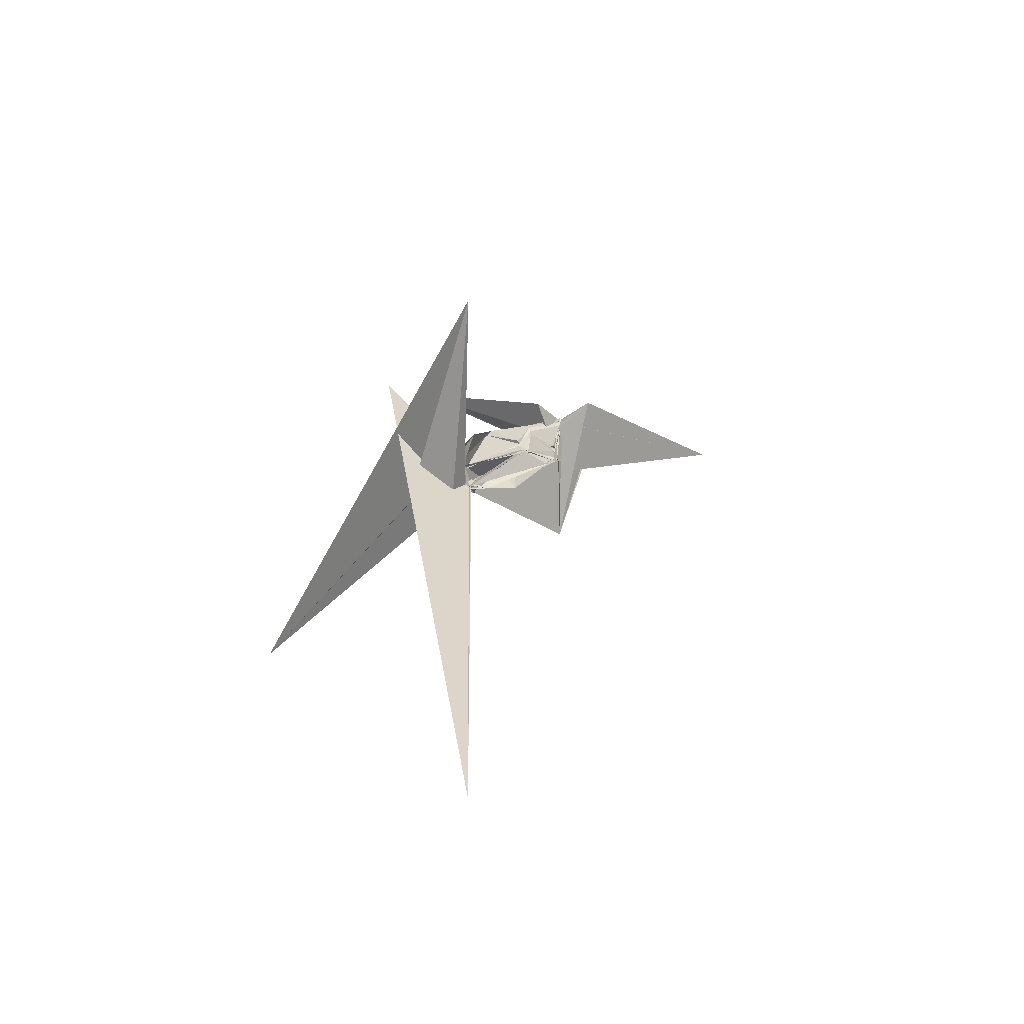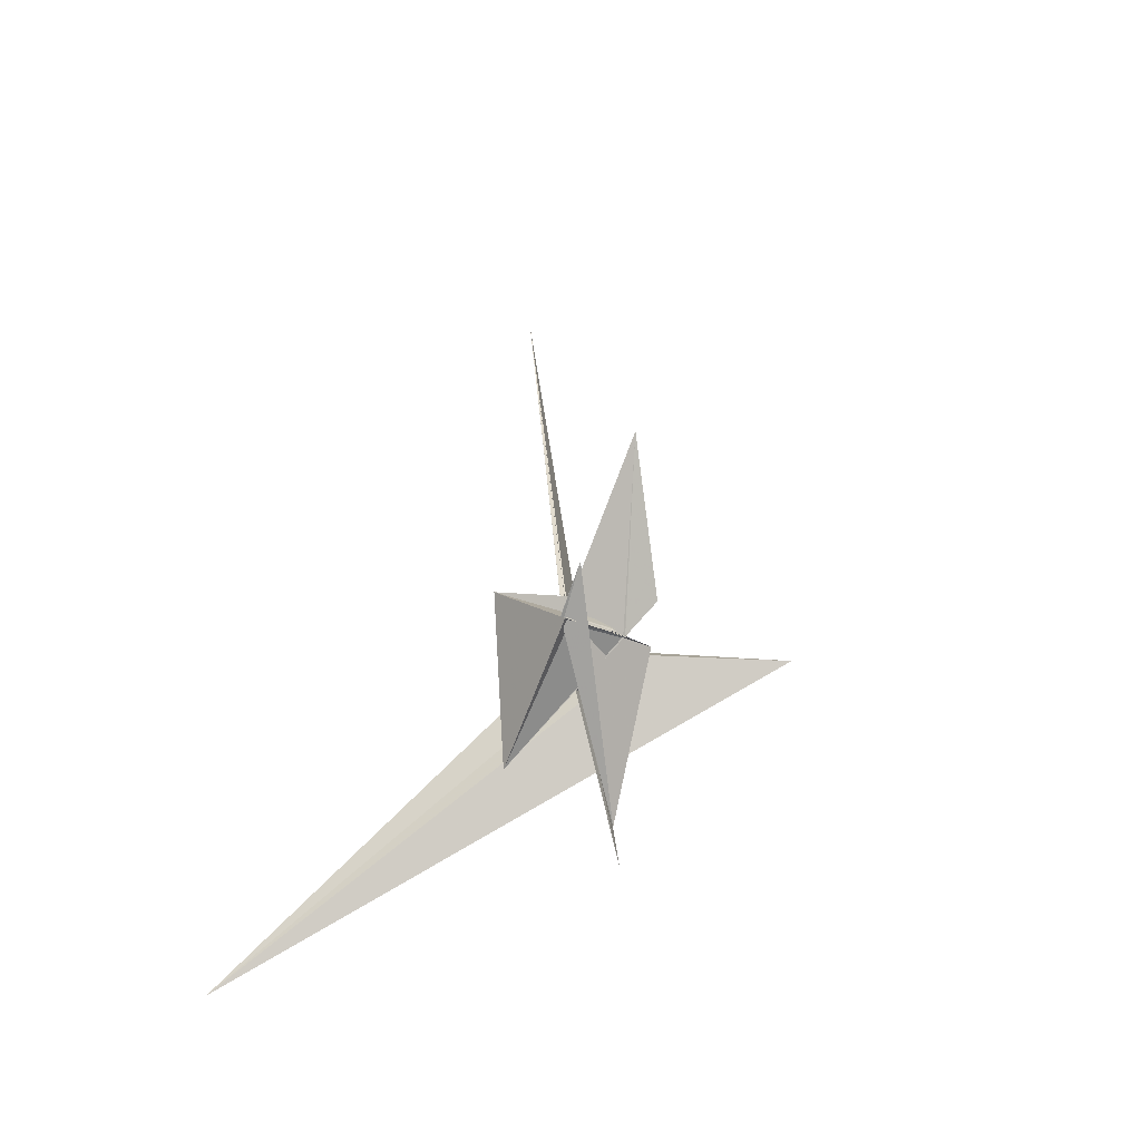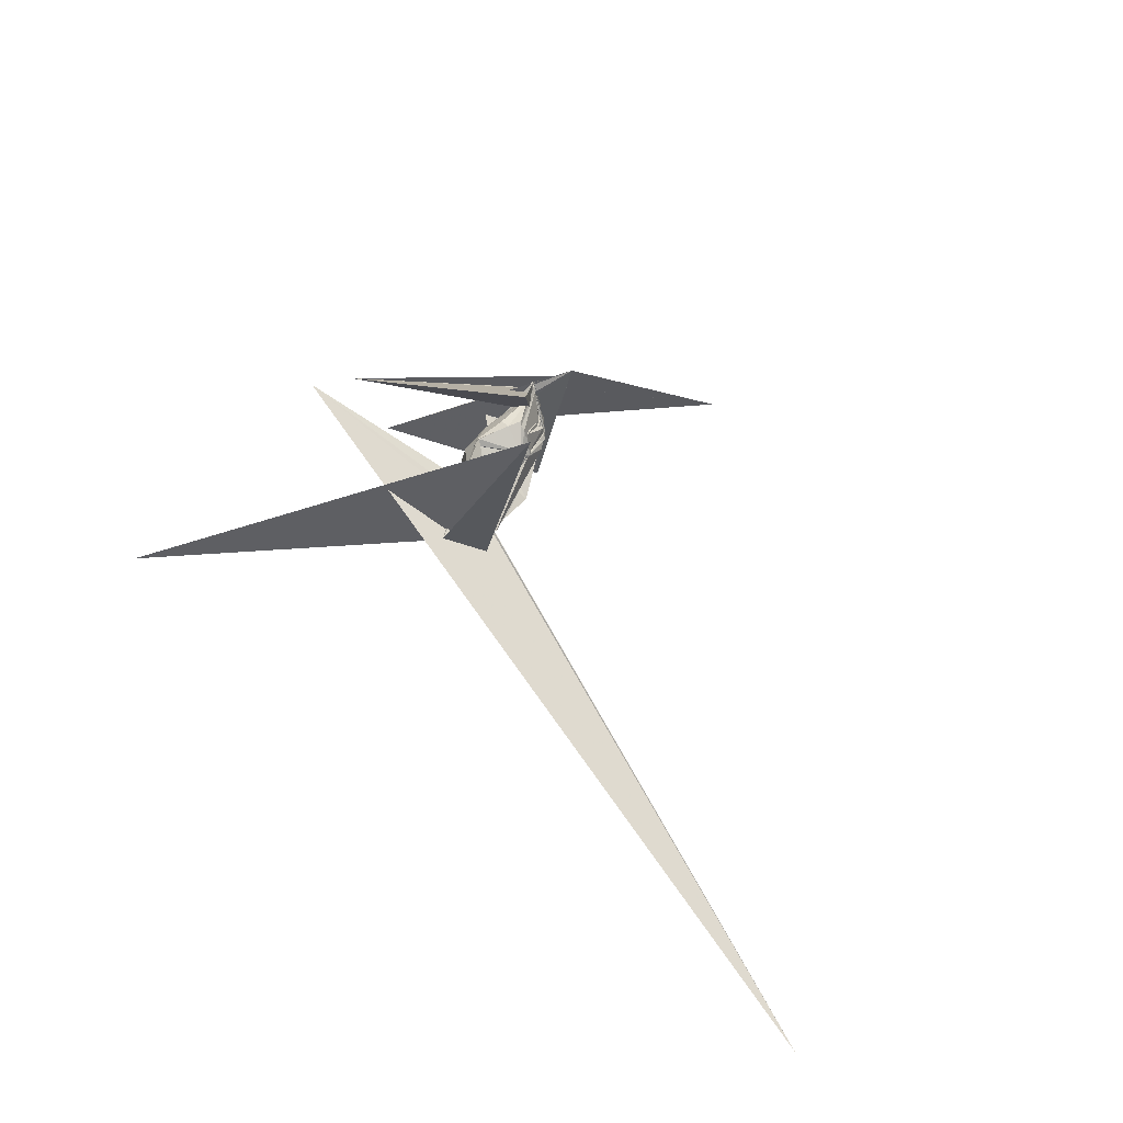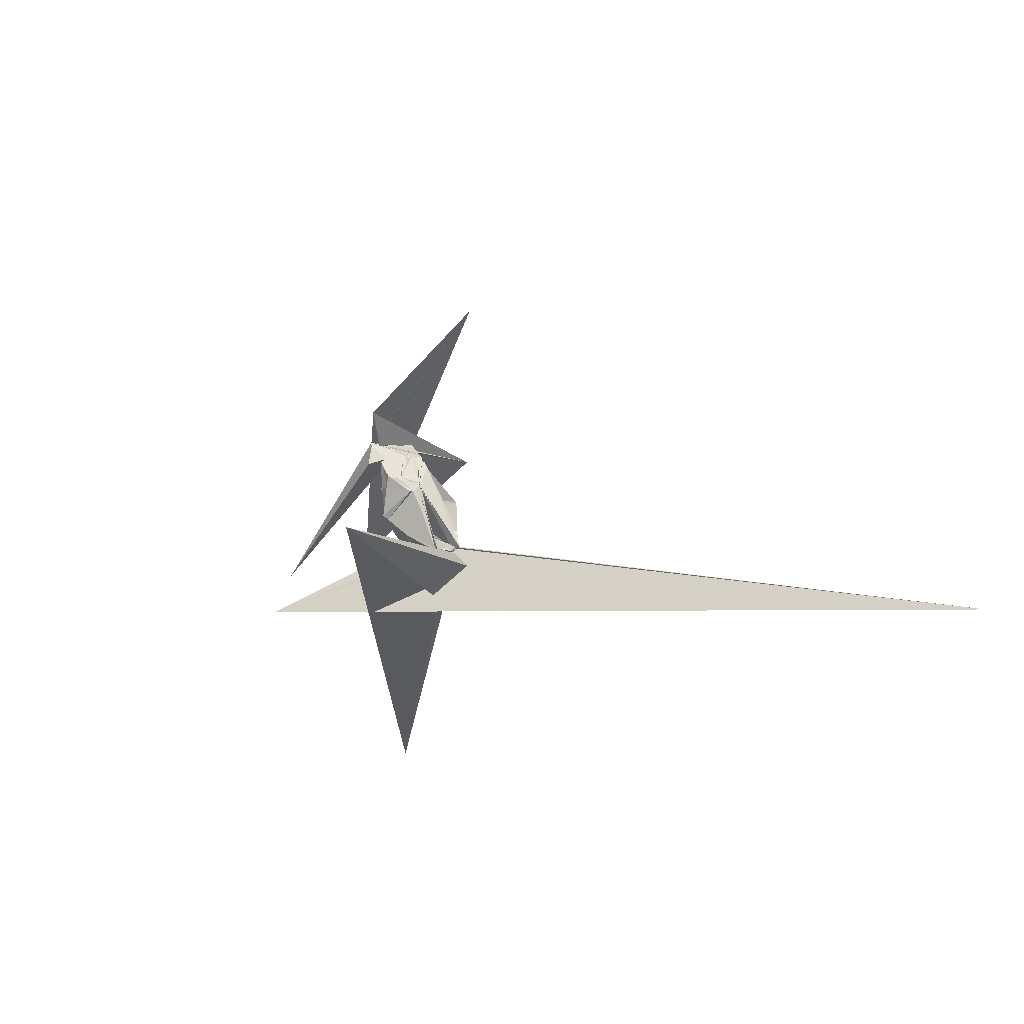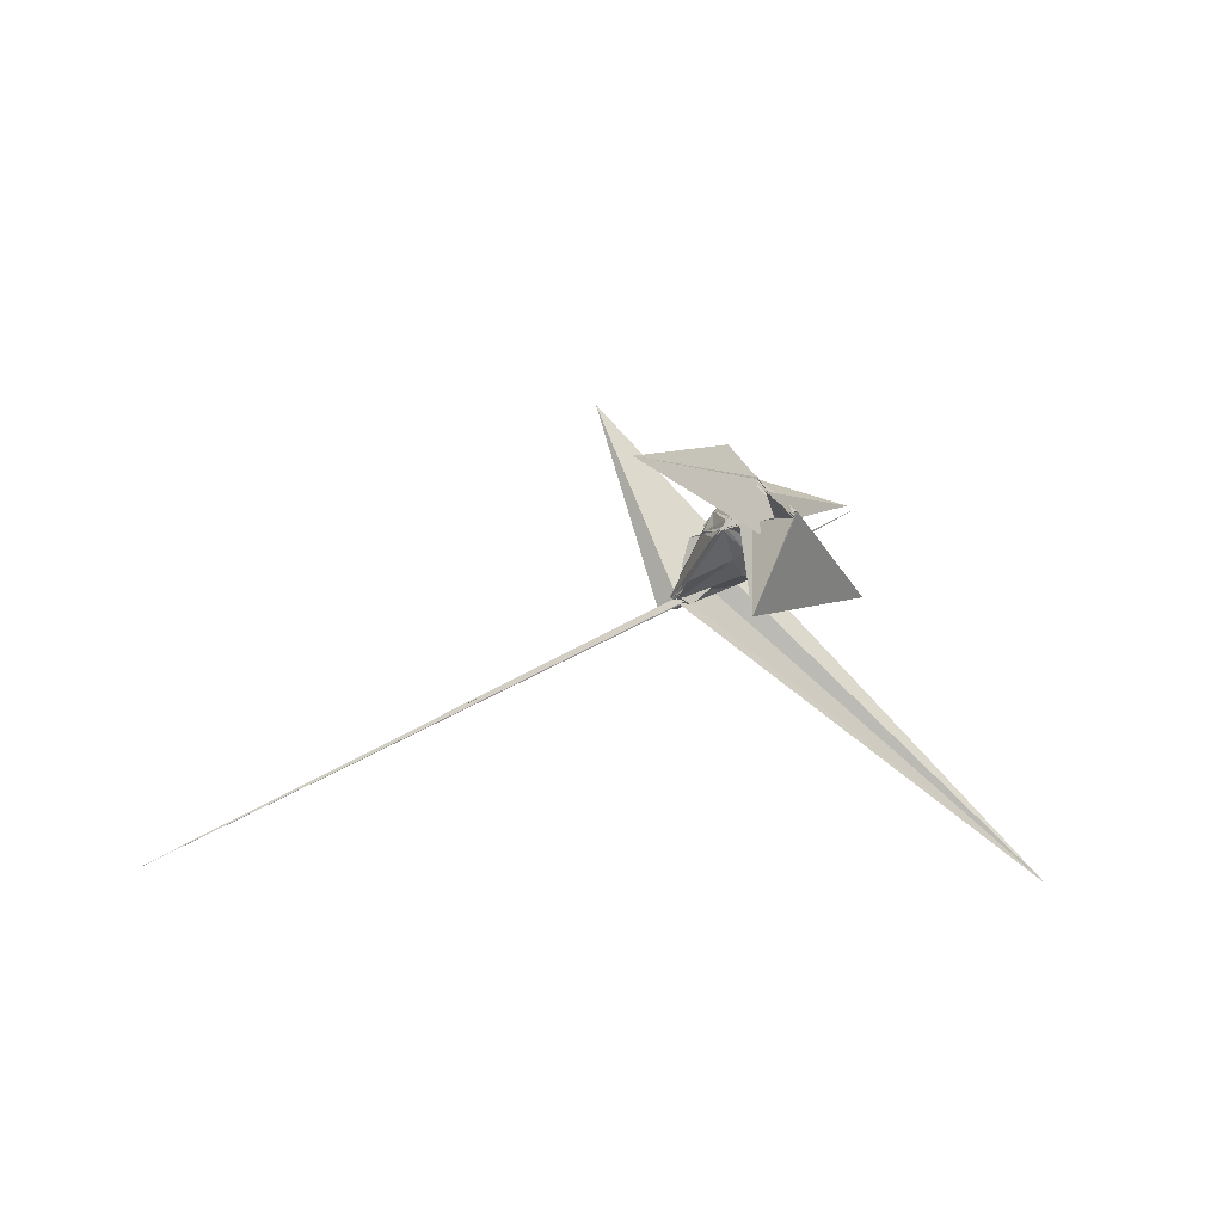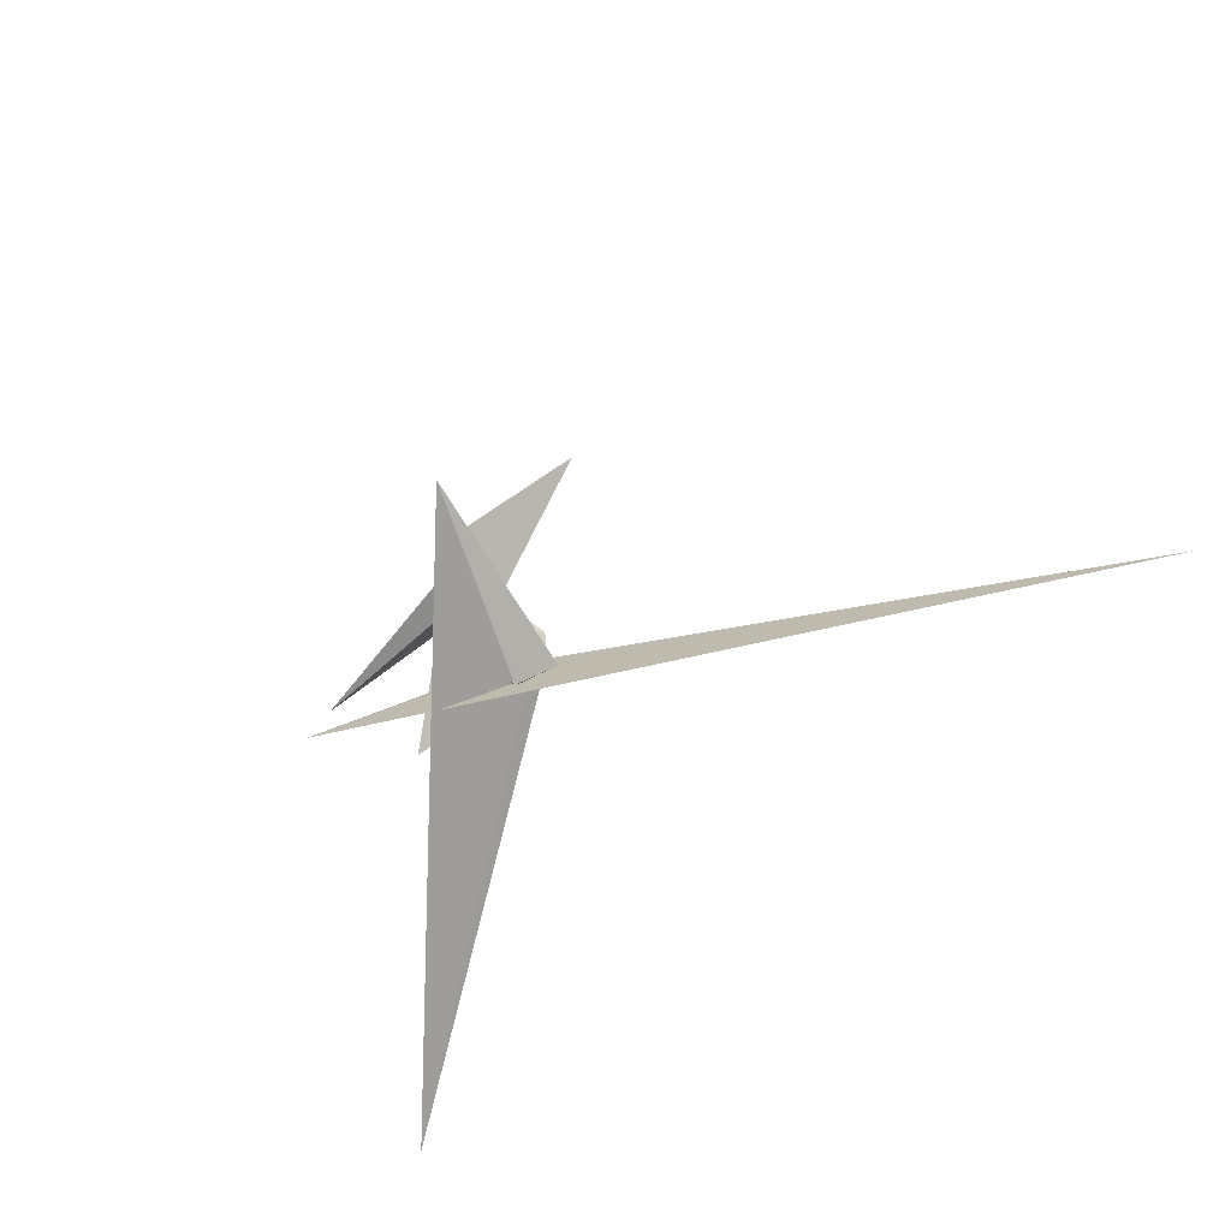
<metadata>
{"format":"obj","ext":"obj","renderer":"f3d","projection":"perspective","resolution":1024,"background":"white","views":[{"elev":1.9,"azim":-103.0,"up":"+Y"},{"elev":49.4,"azim":111.4,"up":"+Z"},{"elev":51.7,"azim":-135.7,"up":"+Y"},{"elev":-12.7,"azim":-130.0,"up":"+Z"},{"elev":-19.1,"azim":-5.1,"up":"+Y"},{"elev":-57.5,"azim":-135.3,"up":"+Z"}]}
</metadata>
<code>
v 0.3026 -0.3202 1.667
v -0.396 0.4634 0.9099
v 0.2036 -0.1383 1.531
v 0.1954 -0.1559 1.526
v 0.155 -0.23 1.519
v 0.3139 -0.3429 1.688
v 0.3082 -0.3351 1.671
v 0.3434 -0.3542 1.699
v 0.1942 -0.3269 1.896
v 0.3413 -0.3576 1.693
v 0.3141 -0.3444 1.681
v 0.3093 -0.3386 1.684
v 0.1554 -0.2131 1.5
v 0.2088 -0.1242 1.528
v 0.2075 -0.1227 1.519
v 0.2081 -0.1226 1.534
v 0.2146 -0.1141 1.536
v 0.2138 -0.125 1.533
v 0.2176 -0.1211 1.535
v 0.223 -0.1196 1.527
v 0.2182 -0.121 1.528
v 0.2185 -0.1199 1.534
v 0.2175 -0.1235 1.529
v 0.2183 -0.1186 1.531
v 0.1971 -0.1349 1.531
v 0.179 -0.1982 1.529
v 0.3202 -0.3455 1.693
v 0.3382 -0.3414 1.686
v 0.2698 -0.3323 1.629
v 0.0923 -0.2807 1.466
v 0.08996 -0.3141 1.468
v 0.06707 -0.3285 1.459
v 0.08397 -0.3115 1.467
v 0.08423 -0.3142 1.467
v 0.09406 -0.3139 1.472
v 0.1177 -0.2617 1.479
v 0.09411 -0.3126 1.468
v 0.09366 -0.3131 1.47
v 0.09388 -0.2974 1.469
v 0.1976 -0.1512 1.53
v 0.2189 -0.1265 1.53
v 0.2146 -0.125 1.53
v 0.2219 -0.1194 1.532
v 0.2215 -0.1219 1.531
v 0.2153 -0.1061 1.533
v 0.2039 -0.1271 1.522
v 0.1923 -0.144 1.523
v 0.1231 -0.2522 1.473
v 0.0622 -0.193 1.337
v 0.02624 -0.2786 1.299
v 0.01744 -0.276 1.304
v 0.02129 -0.2791 1.29
v 0.0468 -0.3433 1.414
v -0.07387 -0.458 0.9925
v 0.02729 -0.2925 1.311
v 0.06137 -0.3416 1.436
v 0.3322 -0.2606 1.334
v 0.09451 -0.32 1.469
v 0.09088 -0.3387 1.467
v 0.09348 -0.3237 1.486
v 0.2756 -0.3194 1.634
v 0.3218 -0.3193 1.675
v 0.2019 -0.1699 1.464
v 0.1888 -0.1508 1.506
v 0.1073 -0.1433 1.345
v 0.09301 -0.1584 1.332
v 0.0772 -0.1758 1.336
v 0.01975 -0.2822 1.311
v 0.0241 -0.2797 1.293
v 0.02 -0.271 1.282
v 0.01846 -0.2783 1.29
v -0.08333 -0.4578 0.9868
v 0.01646 -0.2798 1.293
v -0.07008 -0.4694 0.9883
v -0.03934 -0.4572 0.996
v -0.0481 -0.4702 1.079
v -0.03687 -0.4714 1.227
v 0.1417 -0.4062 1.327
v 0.1888 -0.3788 1.37
v 0.2345 -0.3395 1.388
v 0.2561 -0.2852 1.379
v 0.2623 -0.2439 1.387
v 0.1786 -0.1581 1.293
v 0.1332 -0.1527 1.288
v 0.03164 -0.2254 1.262
v 0.03127 -0.2426 1.269
v 0.02628 -0.2512 1.268
v -0.01507 -0.3551 0.971
v -0.03902 -0.3521 0.9645
v 0.1106 -0.4147 1.075
v -0.02885 -0.4546 0.9834
v -0.05498 -0.4622 0.9844
v -0.05278 -0.4644 1.038
v -0.05999 -0.4576 0.9909
v -0.07033 -0.4548 0.9994
v 0.06246 -0.3982 1.2
v -0.05264 -0.4706 0.9939
v 0.195 -0.432 1.215
v 0.2402 -0.3805 1.253
v 0.2539 -0.3511 1.231
v 0.2712 -0.3005 1.233
v 0.2553 -0.2364 1.261
v 0.1862 -0.1619 1.52
v 0.1919 -0.1485 1.514
v 0.1666 -0.1924 1.517
v 0.3302 -0.344 1.686
v 0.3147 -0.3442 1.685
v 0.7177 0.0285 0.8919
v 0.3159 -0.3387 1.68
v 0.3273 -0.3315 1.682
v 0.2734 -0.2767 1.583
v 0.1984 -0.1256 1.52
v 0.2109 -0.1195 1.525
v 0.2145 -0.1222 1.53
v 0.2164 -0.1125 1.538
v 0.2236 -0.1165 1.533
v 0.2236 -0.1237 1.533
v 0.08362 -0.02601 1.651
v 0.1889 -0.7199 1.525
v 0.343 -0.3394 1.693
v 0.1227 -0.03181 1.391
v 0.1575 -0.198 1.459
v 0.2037 -0.1301 1.523
v 0.2205 -0.1102 1.527
v 0.2118 -0.1154 1.535
v 0.2197 -0.1152 1.534
v -0.3552 -0.2976 2.137
v 0.7325 -0.4625 1.076
v 0.3518 -0.3325 1.708
v 0.2202 -0.1211 1.536
v 0.218 -0.1169 1.531
v 0.2195 -0.1242 1.531
v 0.2071 -0.1981 1.159
v 0.1859 -0.1738 1.154
v 0.1897 -0.1965 1.127
v -0.01975 -0.3718 0.9718
v -0.03252 -0.4588 0.9714
v 0.004834 -0.5009 1.023
v -0.03865 -0.4707 1.018
v -0.0179 -0.4733 0.9921
v 0.7786 0.08297 0.707
v 0.115 -0.404 1.071
v -0.043 -0.4581 1.001
v -0.05027 -0.456 1.021
v 0.2734 -0.4059 1.151
v 0.2696 -0.3523 1.119
v 0.2518 -0.2726 1.126
v 0.1503 -0.2418 1.04
v -0.0005498 -0.194 1.021
v -0.0278 -0.3012 0.9756
v -0.04315 -0.4317 0.9692
v -0.0541 -0.4566 0.9903
v -2.414 -1.628 0.4878
v -0.04097 -0.4605 0.9982
v -0.04778 -0.4876 0.9238
v 0.1894 -0.4094 1.023
v 0.1236 -0.3527 0.9891
v -0.03722 -0.3952 0.8165
v 1.72 -1.484 0.1457
v -0.03613 -0.481 0.963
v -0.1241 -0.4746 0.8867
v -0.006317 -0.3498 0.7364
f 3 23 4
f 4 23 24
f 4 24 5
f 5 24 25
f 5 25 6
f 6 25 26
f 6 26 7
f 7 26 27
f 7 27 8
f 8 27 28
f 8 28 9
f 9 28 29
f 9 29 10
f 10 29 30
f 10 30 11
f 11 30 31
f 11 31 12
f 12 31 32
f 12 32 13
f 13 32 33
f 13 33 14
f 14 33 34
f 14 34 15
f 15 34 35
f 15 35 16
f 16 35 36
f 16 36 17
f 17 36 37
f 17 37 18
f 18 37 38
f 18 38 19
f 19 38 39
f 19 39 20
f 20 39 40
f 20 40 21
f 21 40 41
f 21 41 22
f 22 41 42
f 22 42 3
f 3 42 23
f 23 43 24
f 24 43 44
f 24 44 25
f 25 44 45
f 25 45 26
f 26 45 46
f 26 46 27
f 27 46 47
f 27 47 28
f 28 47 48
f 28 48 29
f 29 48 49
f 29 49 30
f 30 49 50
f 30 50 31
f 31 50 51
f 31 51 32
f 32 51 52
f 32 52 33
f 33 52 53
f 33 53 34
f 34 53 54
f 34 54 35
f 35 54 55
f 35 55 36
f 36 55 56
f 36 56 37
f 37 56 57
f 37 57 38
f 38 57 58
f 38 58 39
f 39 58 59
f 39 59 40
f 40 59 60
f 40 60 41
f 41 60 61
f 41 61 42
f 42 61 62
f 42 62 23
f 23 62 43
f 43 63 44
f 44 63 64
f 44 64 45
f 45 64 65
f 45 65 46
f 46 65 66
f 46 66 47
f 47 66 67
f 47 67 48
f 48 67 68
f 48 68 49
f 49 68 69
f 49 69 50
f 50 69 70
f 50 70 51
f 51 70 71
f 51 71 52
f 52 71 72
f 52 72 53
f 53 72 73
f 53 73 54
f 54 73 74
f 54 74 55
f 55 74 75
f 55 75 56
f 56 75 76
f 56 76 57
f 57 76 77
f 57 77 58
f 58 77 78
f 58 78 59
f 59 78 79
f 59 79 60
f 60 79 80
f 60 80 61
f 61 80 81
f 61 81 62
f 62 81 82
f 62 82 43
f 43 82 63
f 63 83 64
f 64 83 84
f 64 84 65
f 65 84 85
f 65 85 66
f 66 85 86
f 66 86 67
f 67 86 87
f 67 87 68
f 68 87 88
f 68 88 69
f 69 88 89
f 69 89 70
f 70 89 90
f 70 90 71
f 71 90 91
f 71 91 72
f 72 91 92
f 72 92 73
f 73 92 93
f 73 93 74
f 74 93 94
f 74 94 75
f 75 94 95
f 75 95 76
f 76 95 96
f 76 96 77
f 77 96 97
f 77 97 78
f 78 97 98
f 78 98 79
f 79 98 99
f 79 99 80
f 80 99 100
f 80 100 81
f 81 100 101
f 81 101 82
f 82 101 102
f 82 102 63
f 63 102 83
f 103 104 118
f 104 119 118
f 104 105 119
f 105 120 119
f 105 106 120
f 106 107 120
f 107 121 120
f 107 108 121
f 108 122 121
f 108 109 122
f 109 110 122
f 110 123 122
f 110 111 123
f 111 124 123
f 111 112 124
f 112 113 124
f 113 125 124
f 113 114 125
f 114 126 125
f 114 115 126
f 115 116 126
f 116 127 126
f 116 117 127
f 117 118 127
f 117 103 118
f 118 119 128
f 119 129 128
f 119 120 129
f 120 121 129
f 121 130 129
f 121 122 130
f 122 123 130
f 123 131 130
f 123 124 131
f 124 125 131
f 125 132 131
f 125 126 132
f 126 127 132
f 127 128 132
f 127 118 128
f 133 148 134
f 134 148 149
f 134 149 135
f 135 149 150
f 135 150 136
f 136 150 137
f 137 150 151
f 137 151 138
f 138 151 152
f 138 152 139
f 139 152 140
f 140 152 153
f 140 153 141
f 141 153 154
f 141 154 142
f 142 154 143
f 143 154 155
f 143 155 144
f 144 155 156
f 144 156 145
f 145 156 146
f 146 156 157
f 146 157 147
f 147 157 148
f 147 148 133
f 148 158 149
f 149 158 159
f 149 159 150
f 150 159 151
f 151 159 160
f 151 160 152
f 152 160 153
f 153 160 161
f 153 161 154
f 154 161 155
f 155 161 162
f 155 162 156
f 156 162 157
f 157 162 158
f 157 158 148
f 3 4 103
f 103 4 104
f 4 5 104
f 104 5 105
f 5 6 105
f 105 6 106
f 6 7 106
f 7 8 106
f 106 8 107
f 8 9 107
f 107 9 108
f 9 10 108
f 108 10 109
f 10 11 109
f 11 12 109
f 109 12 110
f 12 13 110
f 110 13 111
f 13 14 111
f 111 14 112
f 14 15 112
f 15 16 112
f 112 16 113
f 16 17 113
f 113 17 114
f 17 18 114
f 114 18 115
f 18 19 115
f 19 20 115
f 115 20 116
f 20 21 116
f 116 21 117
f 21 22 117
f 117 22 103
f 22 3 103
f 83 133 84
f 84 133 134
f 84 134 85
f 85 134 135
f 85 135 86
f 86 135 136
f 86 136 87
f 87 136 88
f 88 136 137
f 88 137 89
f 89 137 138
f 89 138 90
f 90 138 139
f 90 139 91
f 91 139 92
f 92 139 140
f 92 140 93
f 93 140 141
f 93 141 94
f 94 141 142
f 94 142 95
f 95 142 96
f 96 142 143
f 96 143 97
f 97 143 144
f 97 144 98
f 98 144 145
f 98 145 99
f 99 145 100
f 100 145 146
f 100 146 101
f 101 146 147
f 101 147 102
f 102 147 133
f 102 133 83
f 128 129 1
f 129 130 1
f 130 131 1
f 131 132 1
f 132 128 1
f 159 158 2
f 160 159 2
f 161 160 2
f 162 161 2
f 158 162 2

</code>
